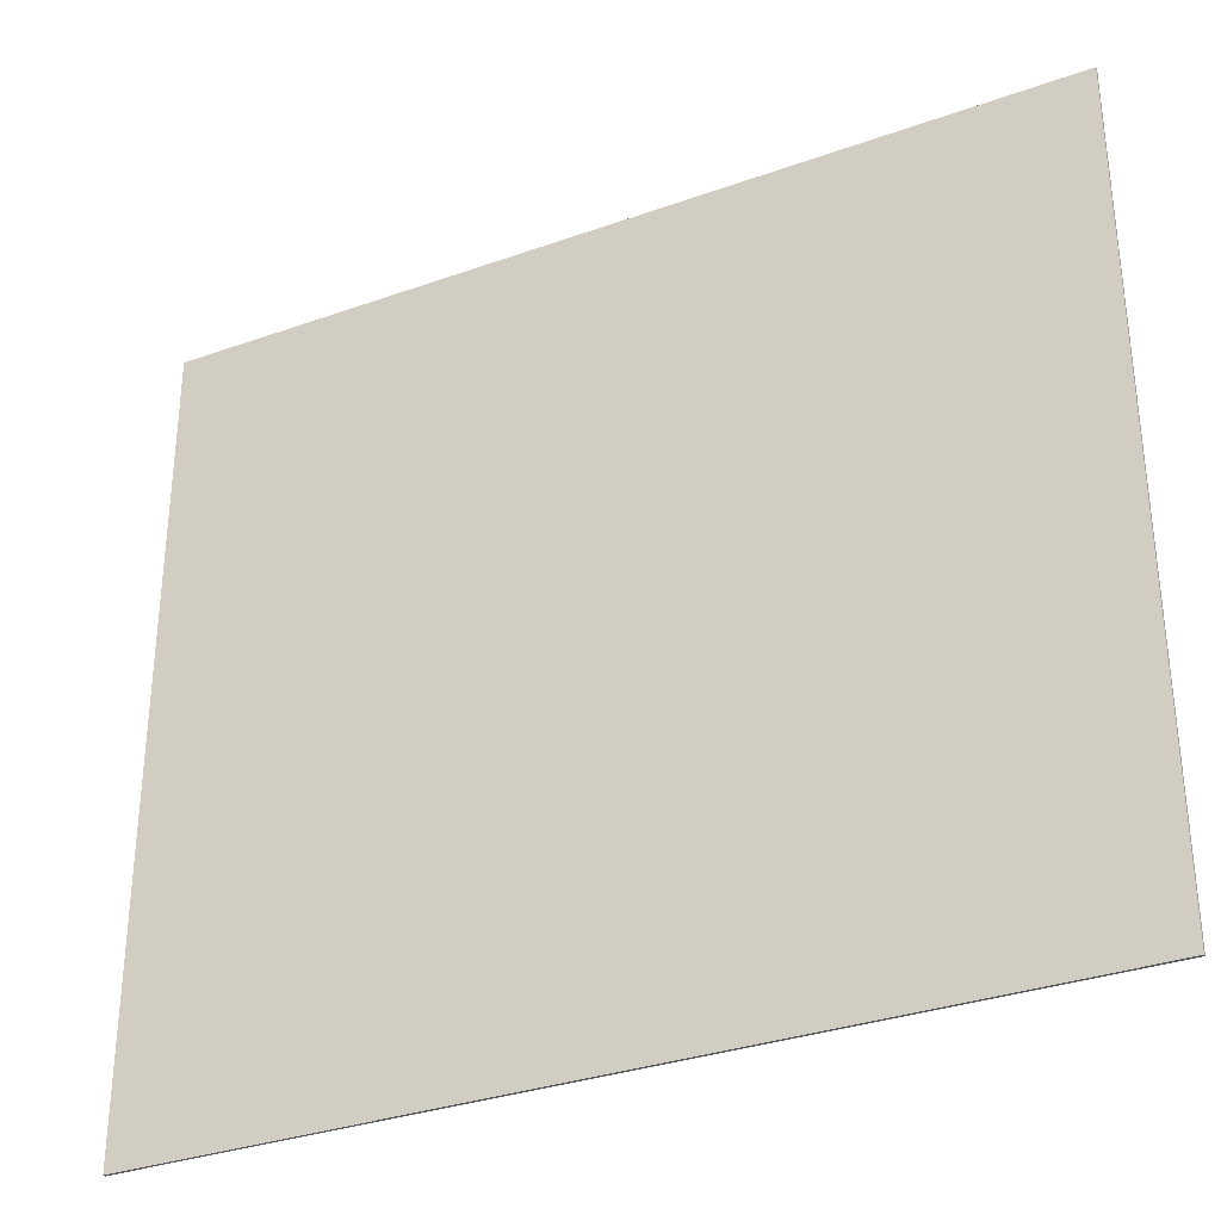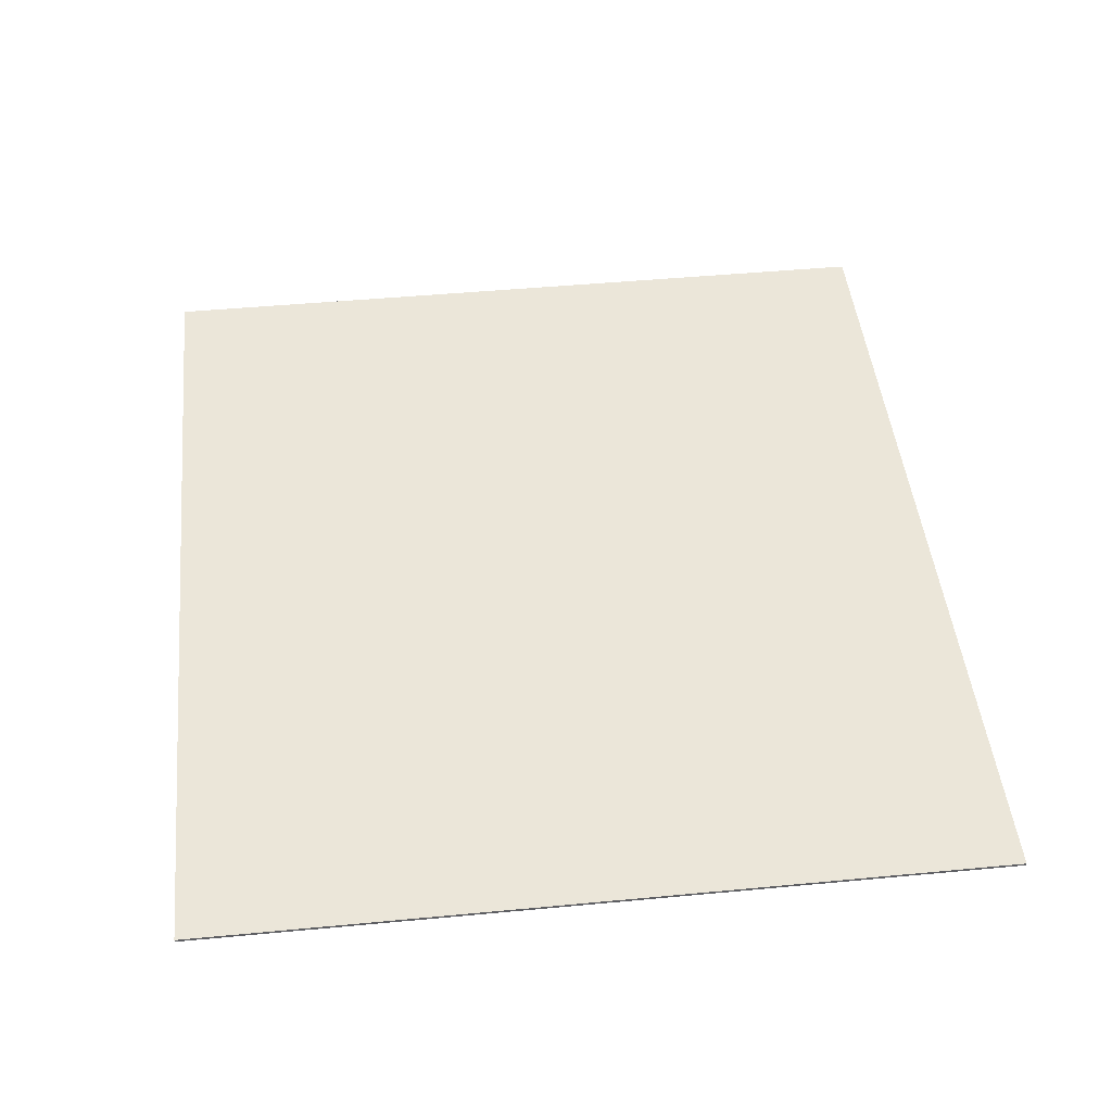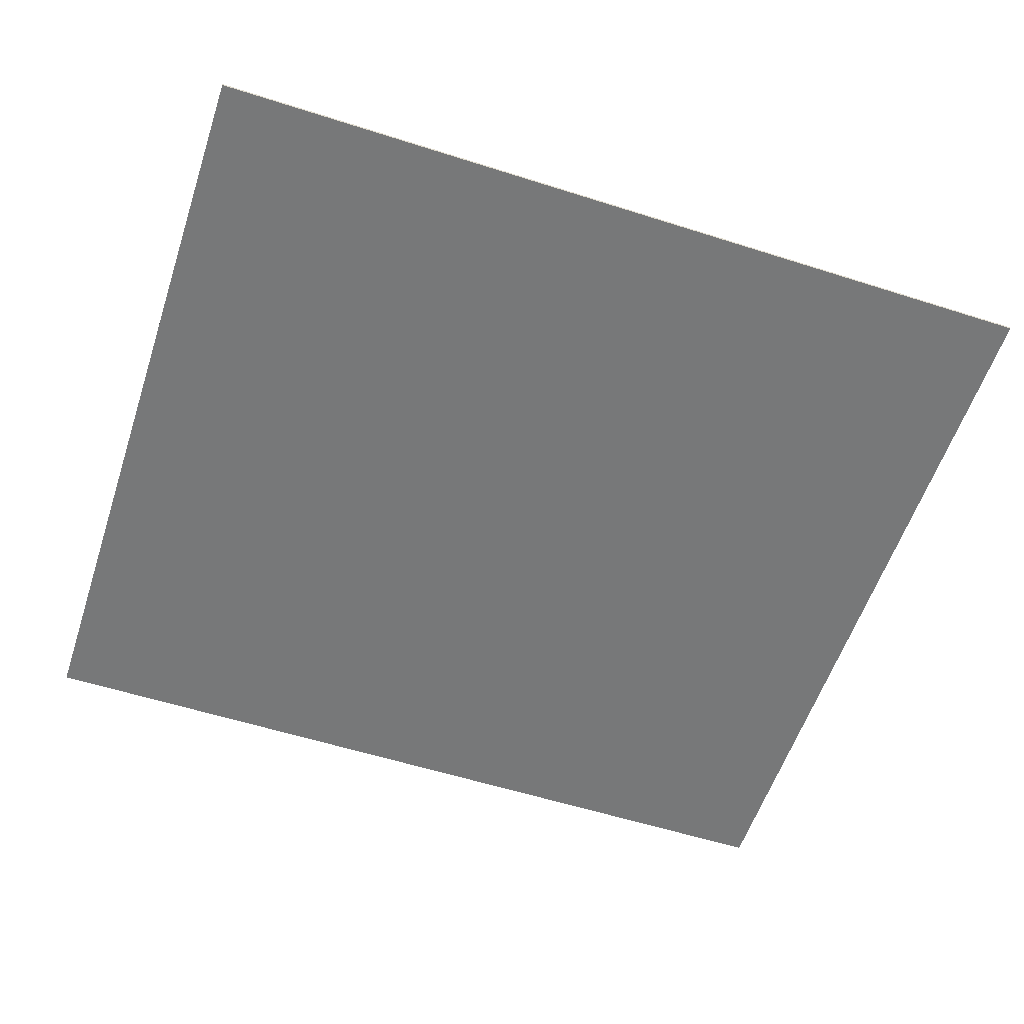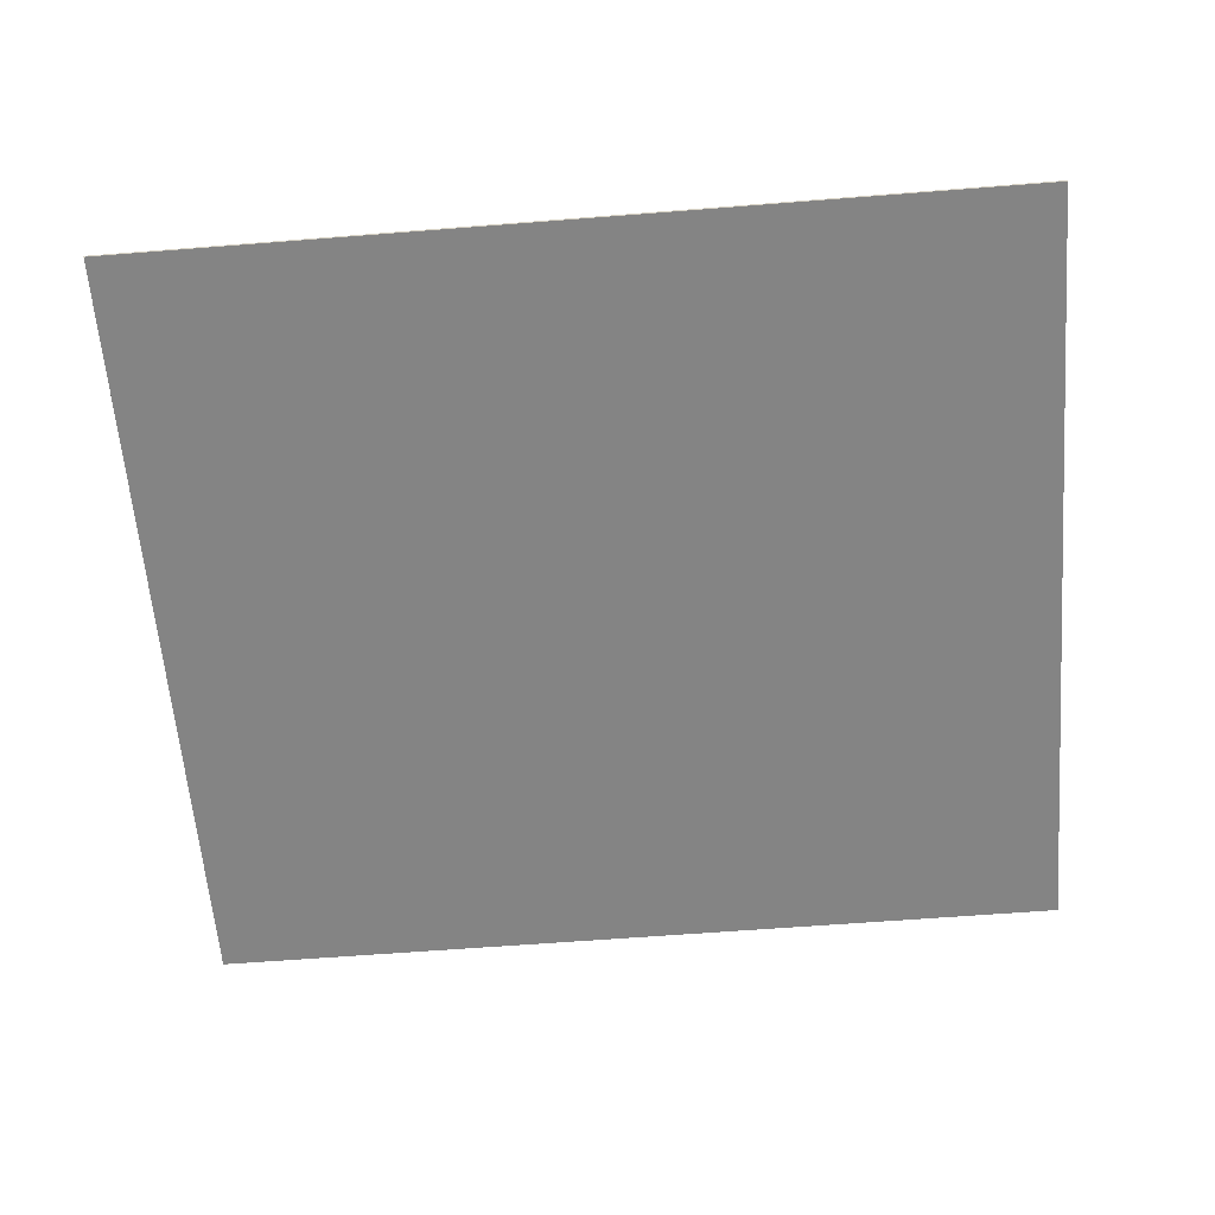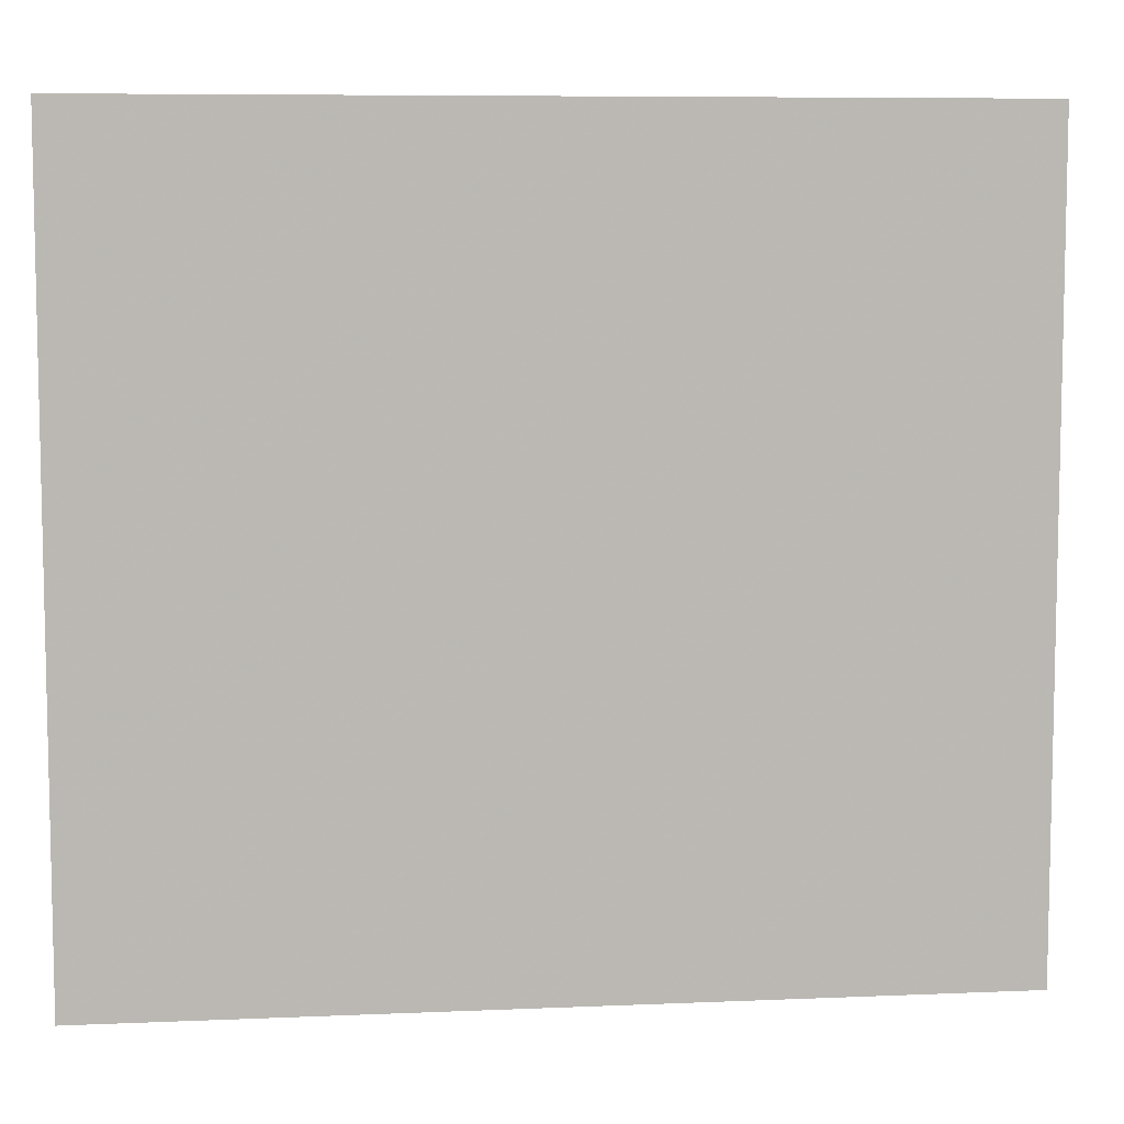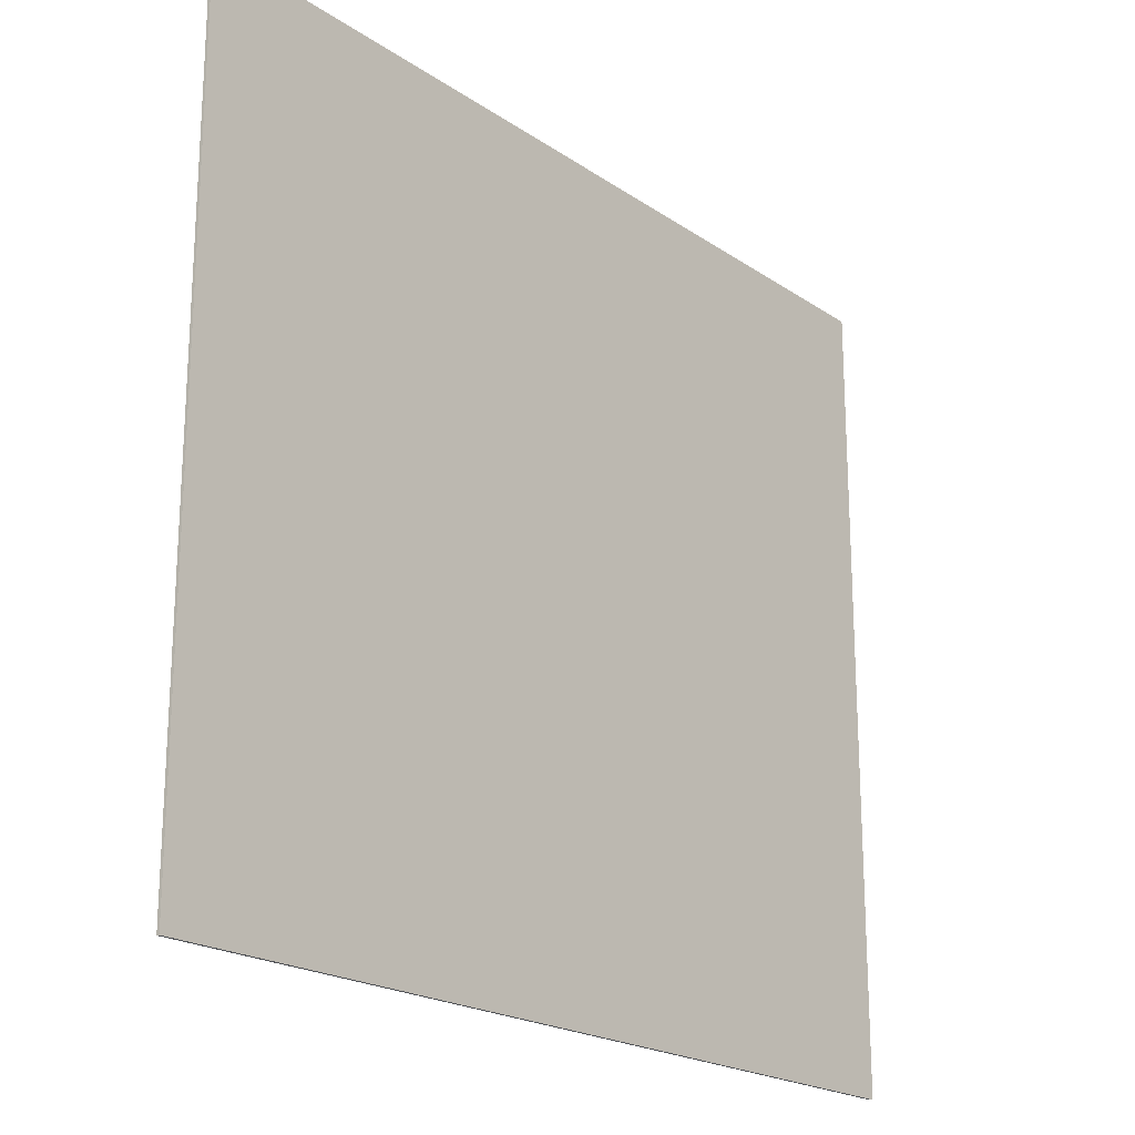
<metadata>
{"format":"obj","ext":"obj","renderer":"f3d","projection":"perspective","resolution":1024,"background":"white","views":[{"elev":-32.5,"azim":26.5,"up":"+Z"},{"elev":46.9,"azim":83.9,"up":"+Y"},{"elev":-57.4,"azim":161.7,"up":"+Y"},{"elev":-61.3,"azim":-175.4,"up":"+Y"},{"elev":7.6,"azim":173.1,"up":"+Z"},{"elev":-20.6,"azim":129.5,"up":"+Z"}]}
</metadata>
<code>
v -2 -0.0125 -1.55
v -2 -0.0125 -1.8
v 2 -0.0125 -1.8
v 2 -0.0125 -1.55
v 2 -0.0125 -1.3
v -2 -0.0125 -1.3
v -2 -0.0125 -1.55
v 2 -0.0125 -1.55
v 2 -0.0125 -1.05
v -2 -0.0125 -1.05
v -2 -0.0125 -1.3
v 2 -0.0125 -1.3
v 2 -0.0125 -0.8
v -2 -0.0125 -0.8
v -2 -0.0125 -1.05
v 2 -0.0125 -1.05
v -0.225 -0.0125 -0.5375
v -0.225 -0.0125 -0.5125
v -0.275 -0.0125 -0.5125
v -0.275 -0.0125 -0.55
v -0.275 -0.0125 -0.55
v -0.275 -0.0125 -0.6125
v -0.225 -0.0125 -0.6125
v -0.225 -0.0125 -0.5875
v 0.275 -0.0125 -0.55
v 0.275 -0.0125 -0.5125
v 0.225 -0.0125 -0.5125
v 0.225 -0.0125 -0.5375
v 0.225 -0.0125 -0.6125
v 0.275 -0.0125 -0.6125
v 0.275 -0.0125 -0.55
v 0.225 -0.0125 -0.5875
v -0.1625 -0.0125 -0.5875
v -0.1625 -0.0125 -0.5375
v -0.225 -0.0125 -0.5375
v -0.225 -0.0125 -0.5875
v 0.225 -0.0125 -0.5375
v 0.1625 -0.0125 -0.5375
v 0.1625 -0.0125 -0.5875
v 0.225 -0.0125 -0.5875
v -0.225 -0.0125 -0.5375
v -0.275 -0.0125 -0.55
v -0.225 -0.0125 -0.5875
v 0.225 -0.0125 -0.5875
v 0.275 -0.0125 -0.55
v 0.225 -0.0125 -0.5375
v 0.1125 -0.0125 -0.55
v 0.1625 -0.0125 -0.5375
v 0.1625 -0.0125 -0.5125
v 0.1125 -0.0125 -0.5125
v 0.1625 -0.0125 -0.6125
v 0.1625 -0.0125 -0.5875
v 0.1125 -0.0125 -0.55
v 0.1125 -0.0125 -0.6125
v -0.1125 -0.0125 -0.5125
v -0.1625 -0.0125 -0.5125
v -0.1625 -0.0125 -0.5375
v -0.1125 -0.0125 -0.55
v -0.1125 -0.0125 -0.6125
v -0.1125 -0.0125 -0.55
v -0.1625 -0.0125 -0.5875
v -0.1625 -0.0125 -0.6125
v -0.1625 -0.0125 -0.5875
v -0.1125 -0.0125 -0.55
v -0.1625 -0.0125 -0.5375
v 0.1625 -0.0125 -0.5875
v 0.1625 -0.0125 -0.5375
v 0.1125 -0.0125 -0.55
v 0.1125 -0.0125 -0.6125
v 0.1125 -0.0125 -0.55
v -0.1125 -0.0125 -0.55
v -0.1125 -0.0125 -0.6125
v -0.1625 -0.0125 -0.5875
v -0.225 -0.0125 -0.5875
v -0.225 -0.0125 -0.6125
v -0.1625 -0.0125 -0.6125
v 0.225 -0.0125 -0.6125
v 0.225 -0.0125 -0.5875
v 0.1625 -0.0125 -0.5875
v 0.1625 -0.0125 -0.6125
v 0.1125 -0.0125 -0.6125
v -0.1125 -0.0125 -0.6125
v -2 -0.0125 -0.8
v 2 -0.0125 -0.8
v 2 -0.0125 -0.8
v 0.1625 -0.0125 -0.6125
v 0.1125 -0.0125 -0.6125
v 2 -0.0125 -0.8
v 0.225 -0.0125 -0.6125
v 0.1625 -0.0125 -0.6125
v 2 -0.0125 -0.8
v 0.275 -0.0125 -0.6125
v 0.225 -0.0125 -0.6125
v 0.275 -0.0125 -0.55
v 0.275 -0.0125 -0.6125
v 2 -0.0125 -0.8
v 2 -0.0125 -0.55
v -2 -0.0125 -0.8
v -0.1125 -0.0125 -0.6125
v -0.1625 -0.0125 -0.6125
v -2 -0.0125 -0.8
v -0.1625 -0.0125 -0.6125
v -0.225 -0.0125 -0.6125
v -2 -0.0125 -0.8
v -0.225 -0.0125 -0.6125
v -0.275 -0.0125 -0.6125
v -2 -0.0125 -0.8
v -0.275 -0.0125 -0.6125
v -0.275 -0.0125 -0.55
v -2 -0.0125 -0.55
v 0 -0.0125 0.1375
v 0.15 -0.0125 0.1375
v 0.1061 -0.0125 0.2436
v 0 -0.0125 0.1375
v 0.1061 -0.0125 0.2436
v 0 -0.0125 0.2875
v 0 -0.0125 0.1375
v 0 -0.0125 0.2875
v -0.1061 -0.0125 0.2436
v 0 -0.0125 0.1375
v -0.1061 -0.0125 0.2436
v -0.15 -0.0125 0.1375
v -0.15 -0.0125 0.1375
v -0.15 -0.0125 -0.075
v 0 -0.0125 0.1375
v 0 -0.0125 0.1375
v 0.15 -0.0125 -0.075
v 0.15 -0.0125 0.1375
v -0.15 -0.0125 -0.075
v -0.9 -0.0125 -0.3
v 0 -0.0125 -0.3
v 0.9 -0.0125 -0.3
v 0.15 -0.0125 -0.075
v 0 -0.0125 -0.3
v -0.9 -0.0125 -0.3
v -0.7375 -0.0125 -0.425
v -0.7375 -0.0125 -0.375
v -0.9 -0.0125 -0.425
v -0.7375 -0.0125 -0.425
v -0.9 -0.0125 -0.3
v 0.7375 -0.0125 -0.425
v 0.9 -0.0125 -0.425
v 0.9 -0.0125 -0.3
v 0.9 -0.0125 -0.3
v 0.7375 -0.0125 -0.375
v 0.7375 -0.0125 -0.425
v -0.7375 -0.0125 -0.375
v -0.275 -0.0125 -0.375
v -0.9 -0.0125 -0.3
v 0.275 -0.0125 -0.375
v 0.7375 -0.0125 -0.375
v 0.9 -0.0125 -0.3
v 0 -0.0125 0.1375
v -0.15 -0.0125 -0.075
v 0 -0.0125 -0.3
v 0.15 -0.0125 -0.075
v -0.275 -0.0125 -0.375
v -0.275 -0.0125 -0.4625
v -0.1125 -0.0125 -0.4625
v -0.1125 -0.0125 -0.425
v 0.1125 -0.0125 -0.4625
v 0.275 -0.0125 -0.4625
v 0.275 -0.0125 -0.375
v 0.1125 -0.0125 -0.425
v -0.0625 -0.0125 -0.4625
v 0.0625 -0.0125 -0.4625
v 0.0625 -0.0125 -0.425
v -0.0625 -0.0125 -0.425
v 0 -0.0125 -0.3
v 0.0625 -0.0125 -0.425
v 0.1125 -0.0125 -0.425
v 0.275 -0.0125 -0.375
v -0.1125 -0.0125 -0.425
v -0.0625 -0.0125 -0.425
v 0 -0.0125 -0.3
v -0.275 -0.0125 -0.375
v 0 -0.0125 -0.3
v 0.275 -0.0125 -0.375
v 0.9 -0.0125 -0.3
v -0.9 -0.0125 -0.3
v -0.275 -0.0125 -0.375
v 0 -0.0125 -0.3
v 0 -0.0125 -0.3
v -0.0625 -0.0125 -0.425
v 0.0625 -0.0125 -0.425
v -0.1125 -0.0125 -0.4625
v -0.0625 -0.0125 -0.4625
v -0.0625 -0.0125 -0.425
v -0.1125 -0.0125 -0.425
v 0.1125 -0.0125 -0.425
v 0.0625 -0.0125 -0.425
v 0.0625 -0.0125 -0.4625
v 0.1125 -0.0125 -0.4625
v 0.225 -0.0125 -0.5375
v 0.225 -0.0125 -0.5125
v 0.1625 -0.0125 -0.5125
v 0.1625 -0.0125 -0.5375
v -0.1625 -0.0125 -0.5375
v -0.1625 -0.0125 -0.5125
v -0.225 -0.0125 -0.5125
v -0.225 -0.0125 -0.5375
v 0.1125 -0.0125 -0.55
v 0.1125 -0.0125 -0.5125
v -0.1125 -0.0125 -0.5125
v -0.1125 -0.0125 -0.55
v -0.275 -0.0125 -0.4625
v -0.275 -0.0125 -0.5125
v -0.225 -0.0125 -0.5125
v -0.1125 -0.0125 -0.4625
v -0.1625 -0.0125 -0.5125
v -0.0625 -0.0125 -0.4625
v -0.1125 -0.0125 -0.4625
v -0.225 -0.0125 -0.5125
v 0.225 -0.0125 -0.5125
v 0.275 -0.0125 -0.5125
v 0.275 -0.0125 -0.4625
v 0.1125 -0.0125 -0.4625
v 0.1125 -0.0125 -0.4625
v 0.0625 -0.0125 -0.4625
v 0.1625 -0.0125 -0.5125
v 0.225 -0.0125 -0.5125
v -0.0625 -0.0125 -0.4625
v -0.1125 -0.0125 -0.5125
v 0.1125 -0.0125 -0.5125
v 0.0625 -0.0125 -0.4625
v 0.1125 -0.0125 -0.5125
v 0.1625 -0.0125 -0.5125
v 0.0625 -0.0125 -0.4625
v -0.0625 -0.0125 -0.4625
v -0.1625 -0.0125 -0.5125
v -0.1125 -0.0125 -0.5125
v 0.7375 -0.0125 -0.425
v 0.7375 -0.0125 -0.375
v 0.275 -0.0125 -0.375
v 0.275 -0.0125 -0.4625
v -0.275 -0.0125 -0.375
v -0.7375 -0.0125 -0.375
v -0.7375 -0.0125 -0.425
v -0.275 -0.0125 -0.4625
v 0.275 -0.0125 -0.4625
v 0.275 -0.0125 -0.5125
v 0.7375 -0.0125 -0.425
v 0.275 -0.0125 -0.5125
v 0.275 -0.0125 -0.55
v 0.7375 -0.0125 -0.425
v -0.275 -0.0125 -0.5125
v -0.275 -0.0125 -0.4625
v -0.7375 -0.0125 -0.425
v -0.275 -0.0125 -0.55
v -0.275 -0.0125 -0.5125
v -0.7375 -0.0125 -0.425
v 2 -0.0125 -0.55
v 0.9 -0.0125 -0.425
v 0.7375 -0.0125 -0.425
v 0.275 -0.0125 -0.55
v -0.7375 -0.0125 -0.425
v -0.9 -0.0125 -0.425
v -2 -0.0125 -0.55
v -0.275 -0.0125 -0.55
v 2 -0.0125 1.8
v 0.9 -0.0125 -0.3
v 0.9 -0.0125 -0.425
v 2 -0.0125 -0.55
v -0.9 -0.0125 -0.425
v -0.9 -0.0125 -0.3
v -2 -0.0125 1.8
v -2 -0.0125 -0.55
v 0.15 -0.0125 0.2875
v 0.1061 -0.0125 0.2436
v 0.15 -0.0125 0.1375
v 0.15 -0.0125 0.2875
v 0 -0.0125 0.2875
v 0.1061 -0.0125 0.2436
v -0.15 -0.0125 0.2875
v -0.1061 -0.0125 0.2436
v 0 -0.0125 0.2875
v -0.15 -0.0125 0.2875
v -0.15 -0.0125 0.1375
v -0.1061 -0.0125 0.2436
v 0.15 -0.0125 -0.075
v 0.9 -0.0125 -0.3
v 2 -0.0125 1.8
v 0.15 -0.0125 0.1375
v -2 -0.0125 1.8
v -0.9 -0.0125 -0.3
v -0.15 -0.0125 -0.075
v -0.15 -0.0125 0.1375
v 0.15 -0.0125 0.2875
v 2 -0.0125 1.8
v -2 -0.0125 1.8
v -0.15 -0.0125 0.2875
v 0.15 -0.0125 0.2875
v 0.15 -0.0125 0.1375
v 2 -0.0125 1.8
v -0.15 -0.0125 0.1375
v -0.15 -0.0125 0.2875
v -2 -0.0125 1.8
v 2 0 1.8
v 2 0 -1.8
v -2 0 -1.8
v -2 0 1.8
v 2 0 -1.8
v 2 -0.0125 -1.8
v -2 -0.0125 -1.8
v -2 0 -1.8
v -2 0 1.8
v -2 -0.0125 1.8
v 2 -0.0125 1.8
v 2 0 1.8
v -2 0 1.8
v -2 0 -1.8
v -2 -0.0125 -1.8
v -2 -0.0125 1.8
v 2 -0.0125 1.8
v 2 -0.0125 -1.8
v 2 0 -1.8
v 2 0 1.8
g mesh437952
f 1 2 3
f 3 4 1
f 5 6 7
f 7 8 5
f 9 10 11
f 11 12 9
f 13 14 15
f 15 16 13
f 17 18 19
f 19 20 17
f 21 22 23
f 23 24 21
f 25 26 27
f 27 28 25
f 29 30 31
f 31 32 29
f 33 34 35
f 35 36 33
f 37 38 39
f 39 40 37
f 41 42 43
f 44 45 46
f 47 48 49
f 49 50 47
f 51 52 53
f 53 54 51
f 55 56 57
f 57 58 55
f 59 60 61
f 61 62 59
f 63 64 65
f 66 67 68
f 69 70 71
f 71 72 69
f 73 74 75
f 75 76 73
f 77 78 79
f 79 80 77
f 81 82 83
f 83 84 81
f 85 86 87
f 88 89 90
f 91 92 93
f 94 95 96
f 96 97 94
f 98 99 100
f 101 102 103
f 104 105 106
f 107 108 109
f 109 110 107
g mesh437953
f 111 112 113
f 114 115 116
f 117 118 119
f 120 121 122
f 123 124 125
f 126 127 128
f 129 130 131
f 132 133 134
f 135 136 137
f 138 139 140
f 141 142 143
f 144 145 146
f 147 148 149
f 150 151 152
f 153 154 155
f 155 156 153
f 157 158 159
f 159 160 157
f 161 162 163
f 163 164 161
f 165 166 167
f 167 168 165
f 169 170 171
f 171 172 169
f 173 174 175
f 175 176 173
f 177 178 179
f 180 181 182
f 183 184 185
f 186 187 188
f 188 189 186
f 190 191 192
f 192 193 190
f 194 195 196
f 196 197 194
f 198 199 200
f 200 201 198
f 202 203 204
f 204 205 202
f 206 207 208
f 208 209 206
f 210 211 212
f 212 213 210
f 214 215 216
f 216 217 214
f 218 219 220
f 220 221 218
f 222 223 224
f 224 225 222
f 226 227 228
f 229 230 231
f 232 233 234
f 234 235 232
f 236 237 238
f 238 239 236
f 240 241 242
f 243 244 245
f 246 247 248
f 249 250 251
f 252 253 254
f 254 255 252
f 256 257 258
f 258 259 256
f 260 261 262
f 262 263 260
f 264 265 266
f 266 267 264
g mesh437955
f 268 269 270
f 271 272 273
f 274 275 276
f 277 278 279
f 280 281 282
f 282 283 280
f 284 285 286
f 286 287 284
f 288 289 290
f 290 291 288
f 292 293 294
f 295 296 297
f 298 299 300
f 300 301 298
f 302 303 304
f 304 305 302
f 306 307 308
f 308 309 306
f 310 311 312
f 312 313 310
f 314 315 316
f 316 317 314

</code>
